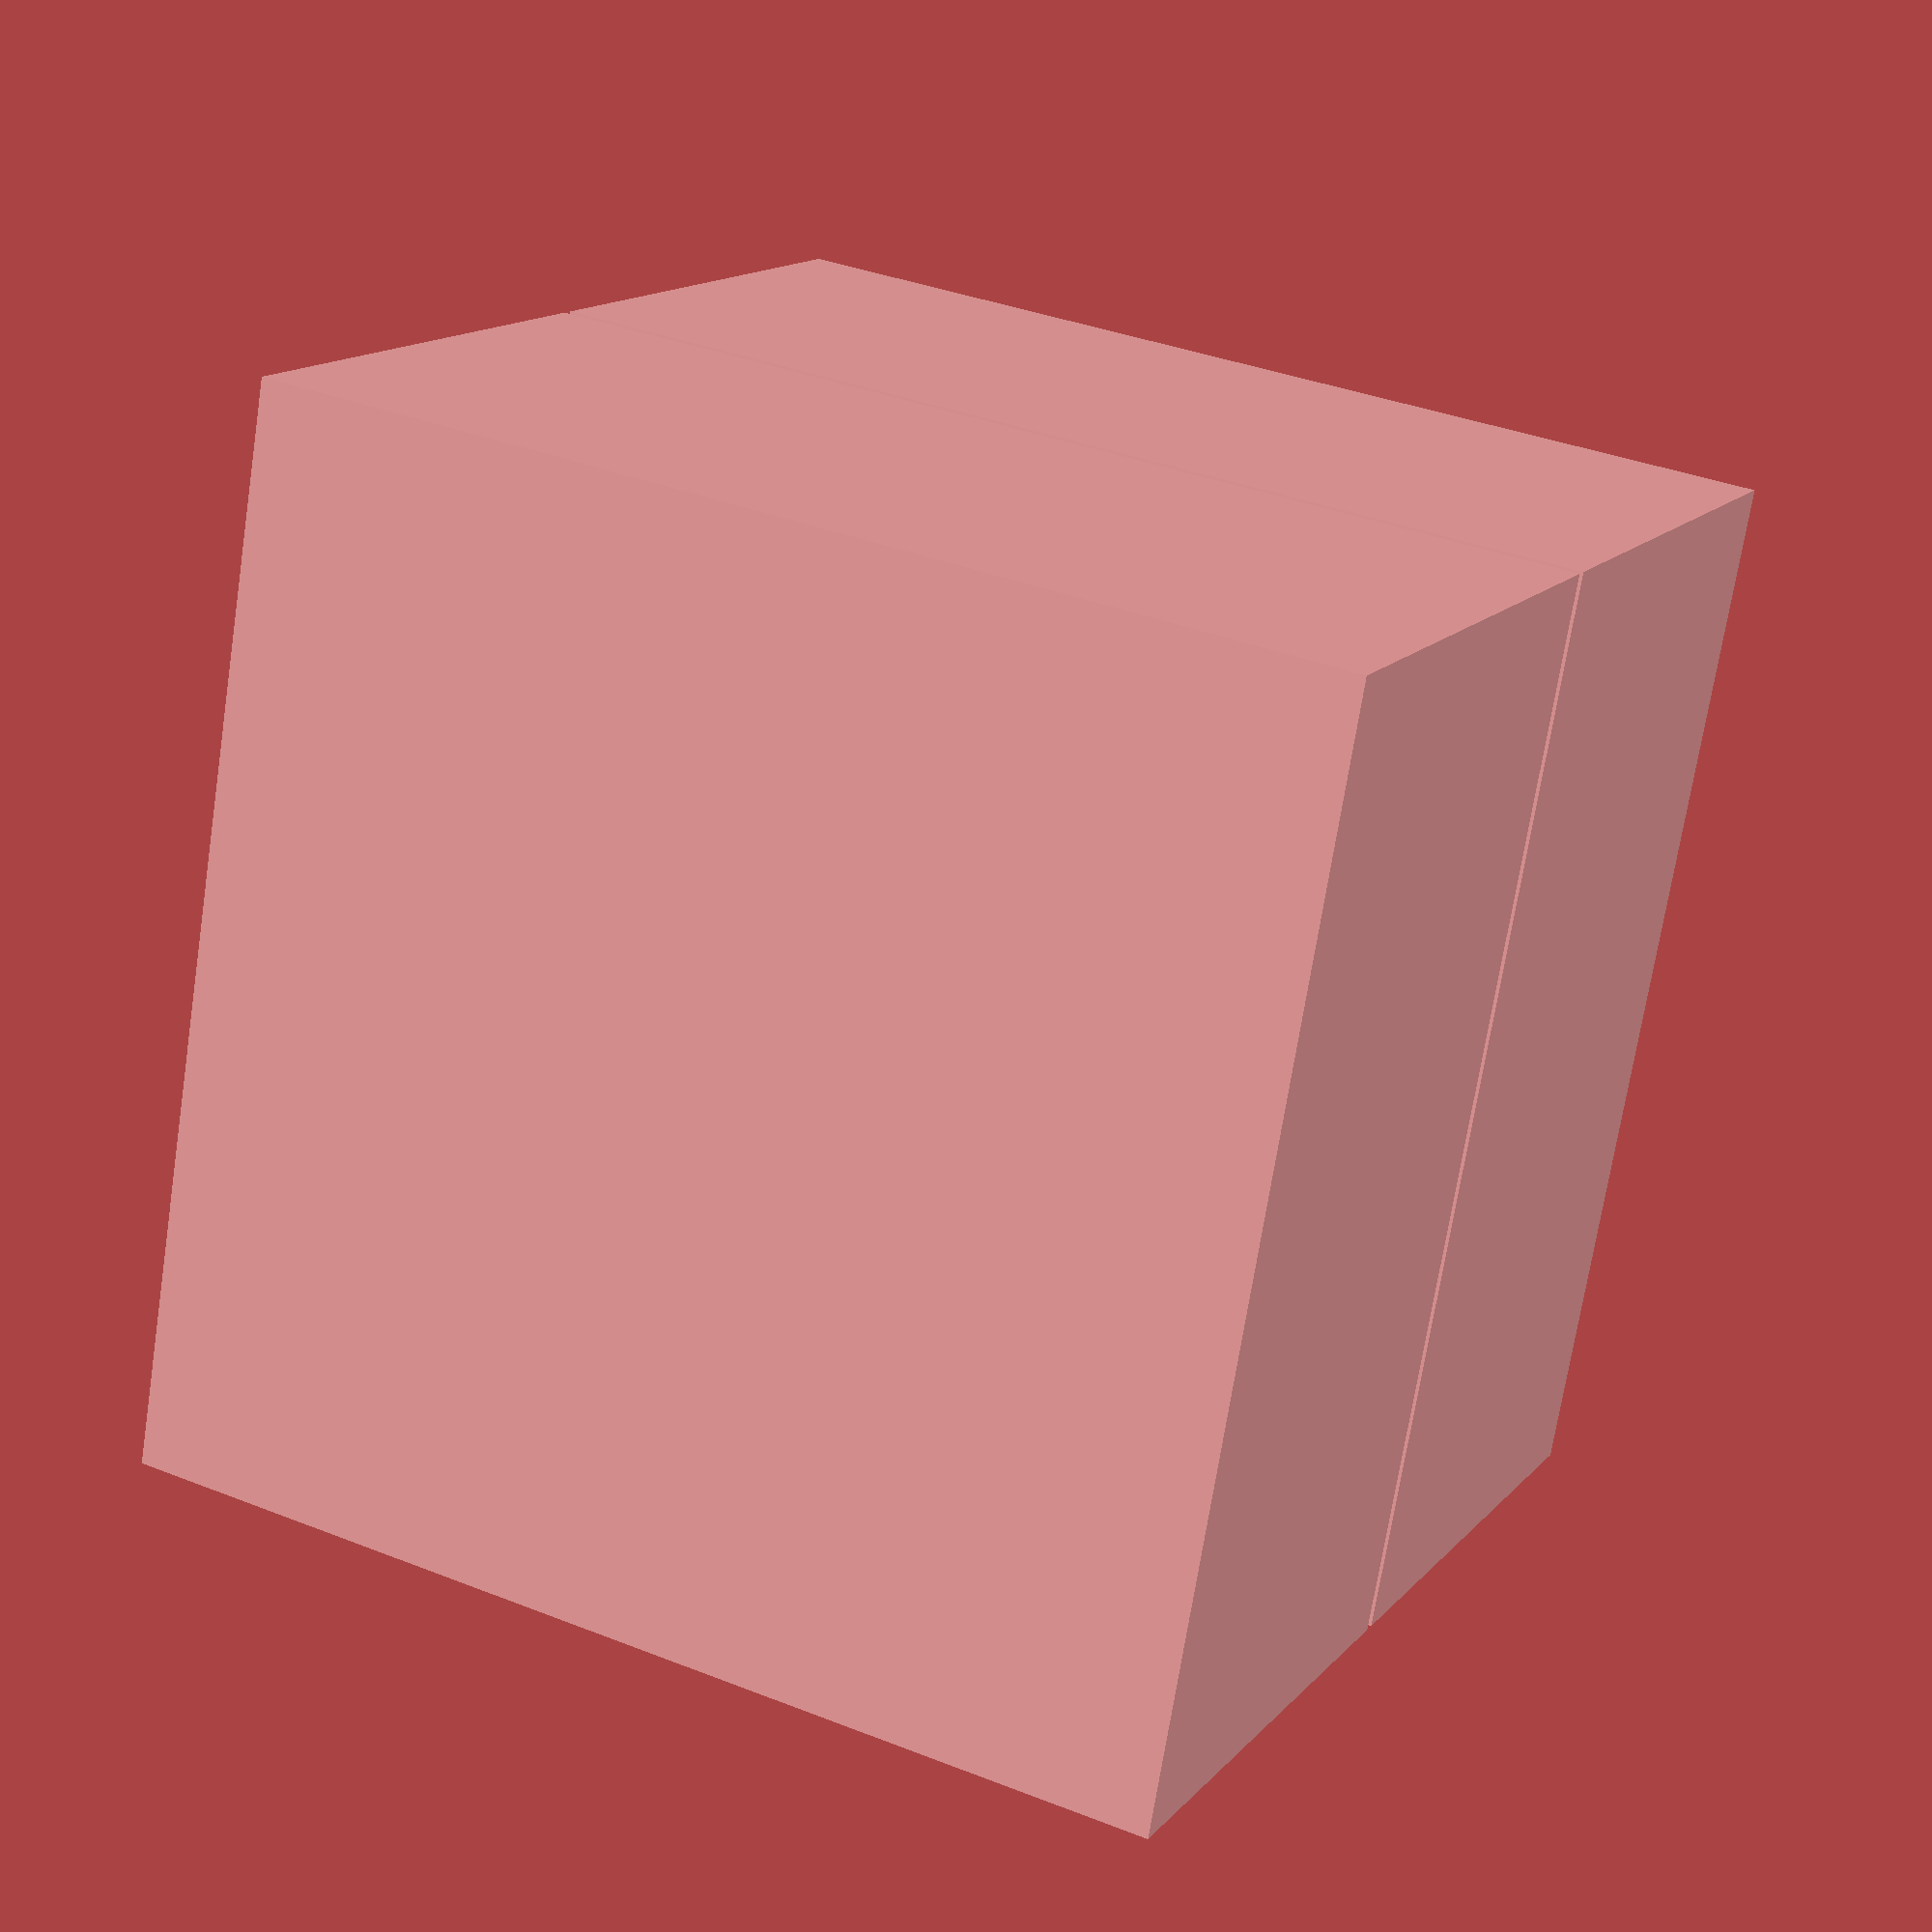
<openscad>
union()
{
    translate([8.0, 8.0, 0.0])
    {
        linear_extrude(height = 7.84, twist = 0.0, scale = 1.0, slices = 1, center = false)
        {
            scale([15.68, 15.68])
            {
                M8();
            }
        }
    }
    translate([0.0, 0.0, 8.0])
    {
        translate([8.0, 8.0, 0.0])
        {
            linear_extrude(height = 7.84, twist = 0.0, scale = 1.0, slices = 1, center = false)
            {
                scale([15.68, 15.68])
                {
                    M8();
                }
            }
        }
    }
}

module M8()
{
    polygon
    (
        points =
        [
            [-0.5, -0.5], 
            [0.5, -0.5], 
            [0.5, 0.5], 
            [-0.5, 0.5]
        ],
        paths =
        [
            [0, 1, 2, 3]
        ]
    );
}

</openscad>
<views>
elev=345.6 azim=80.2 roll=205.6 proj=p view=wireframe
</views>
